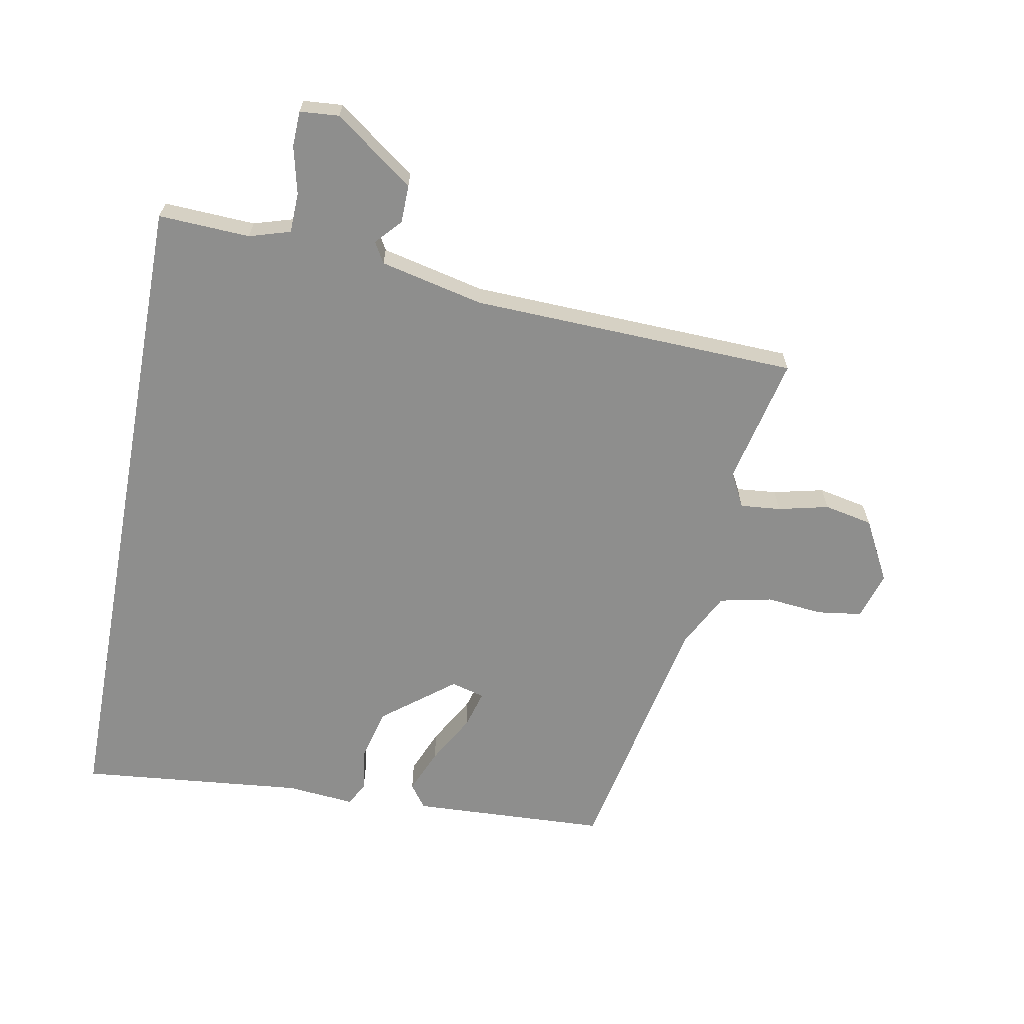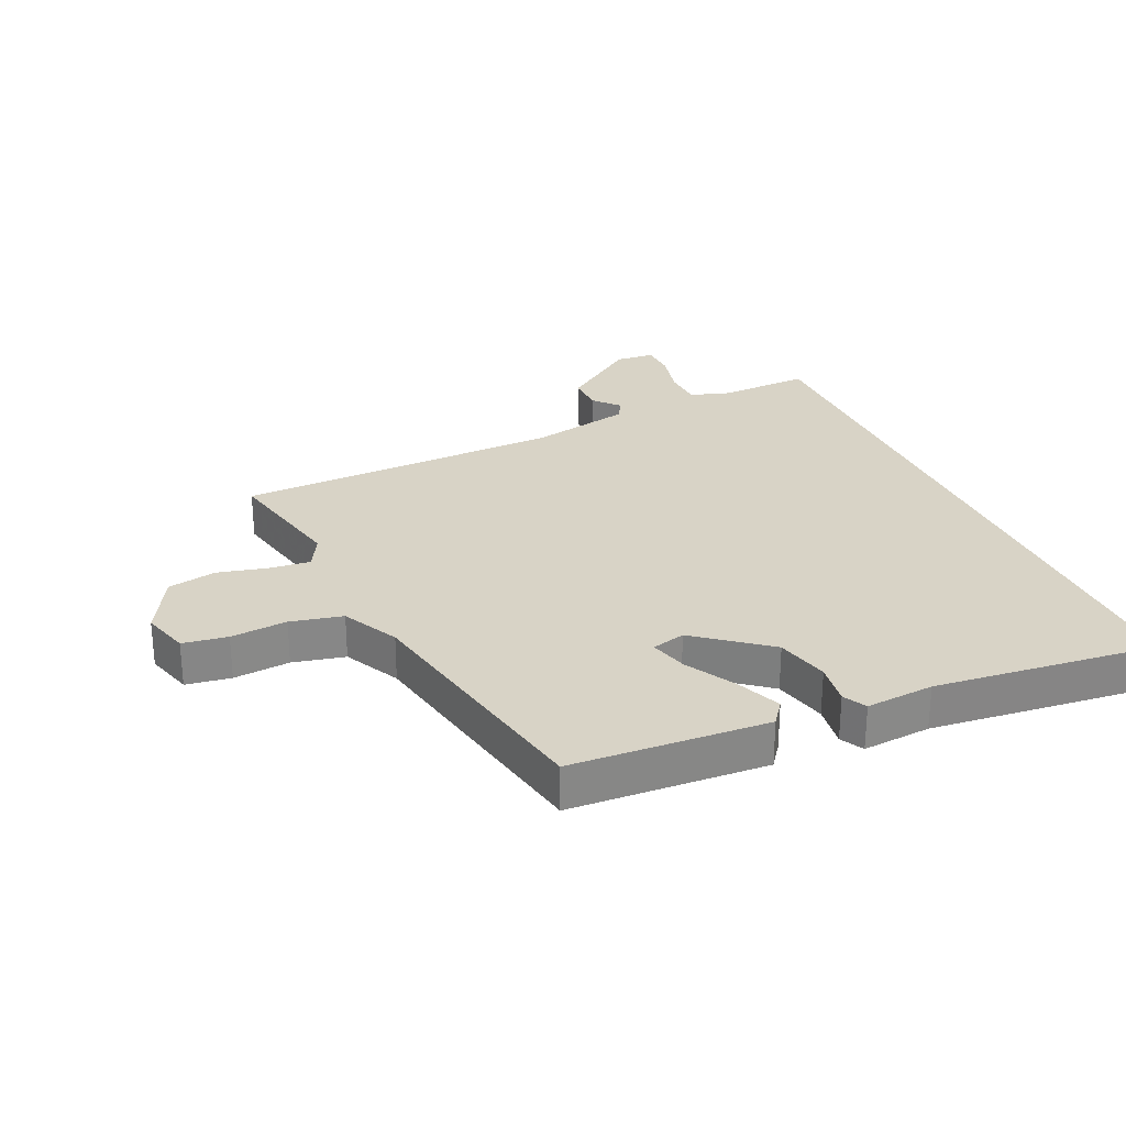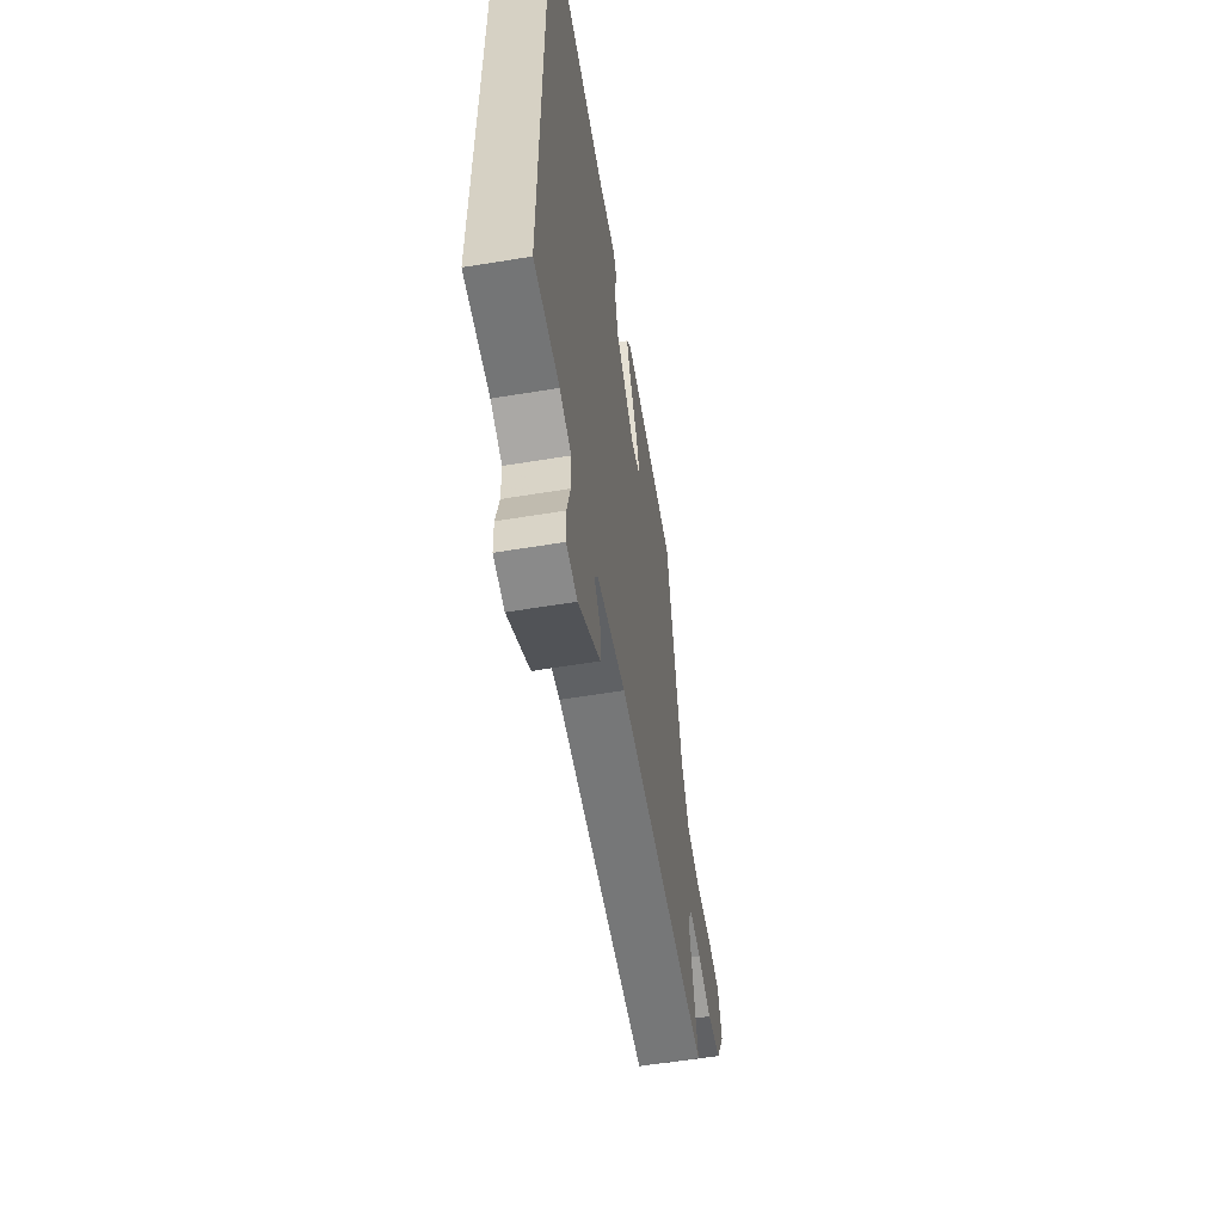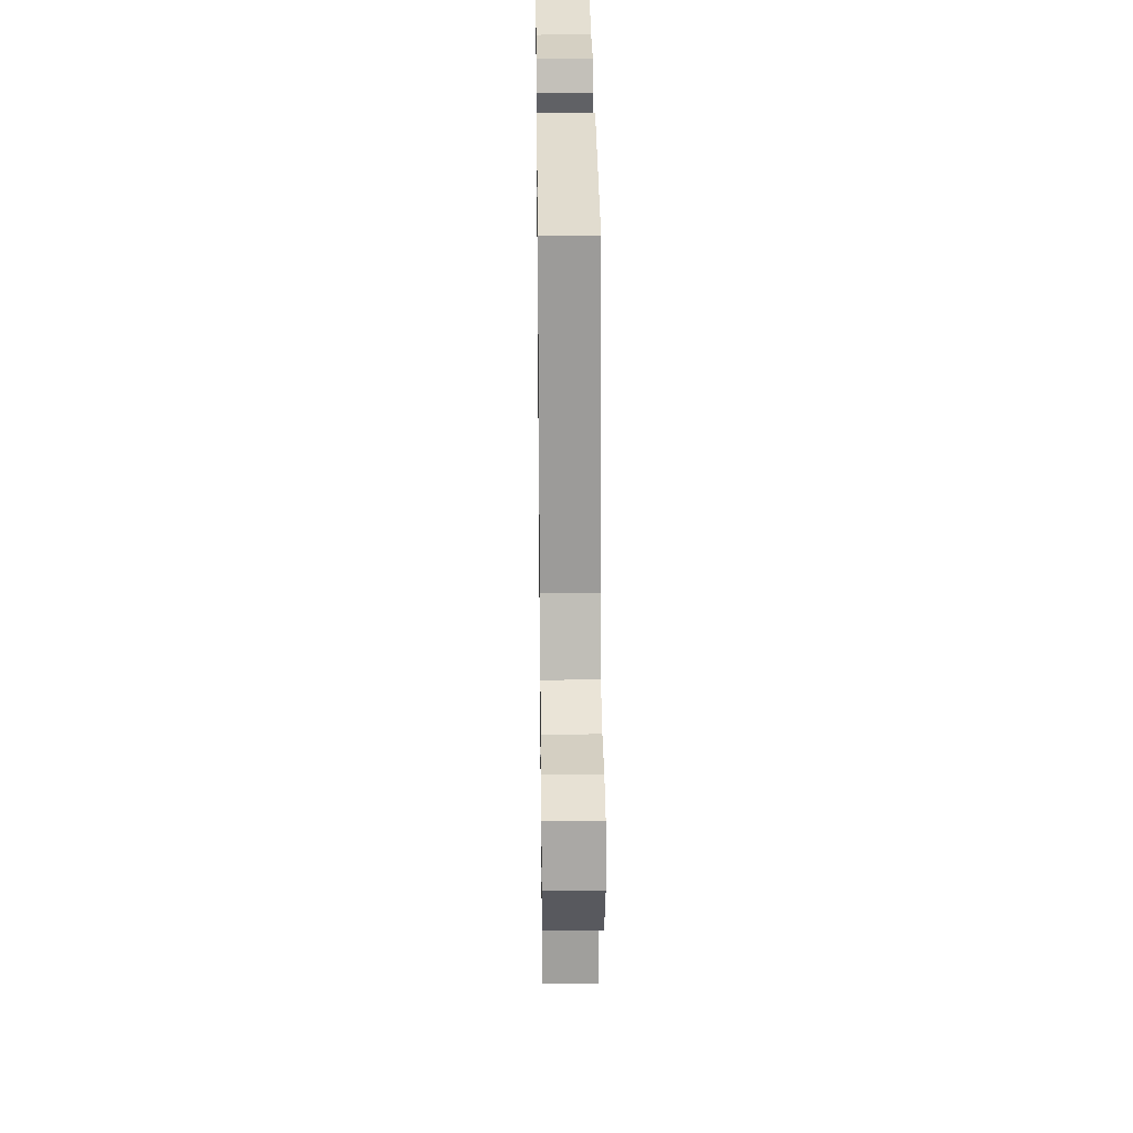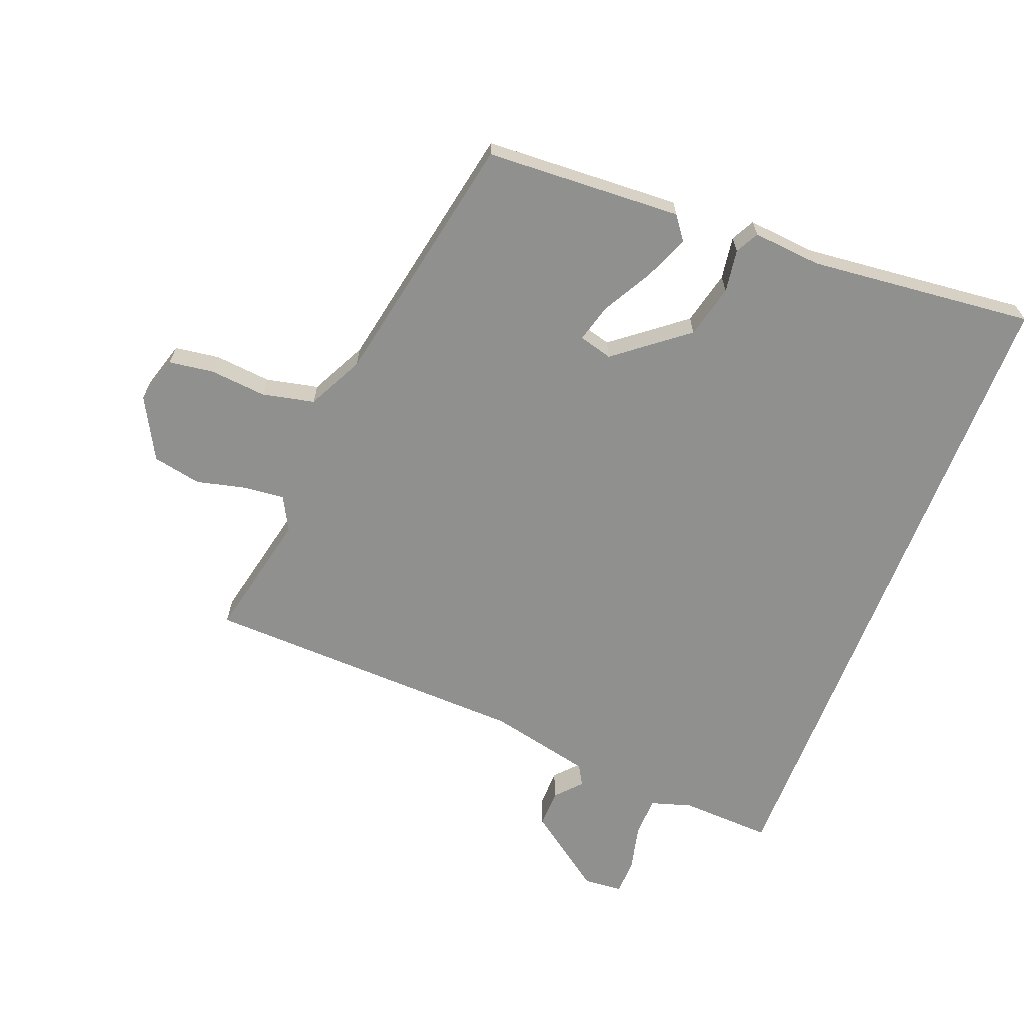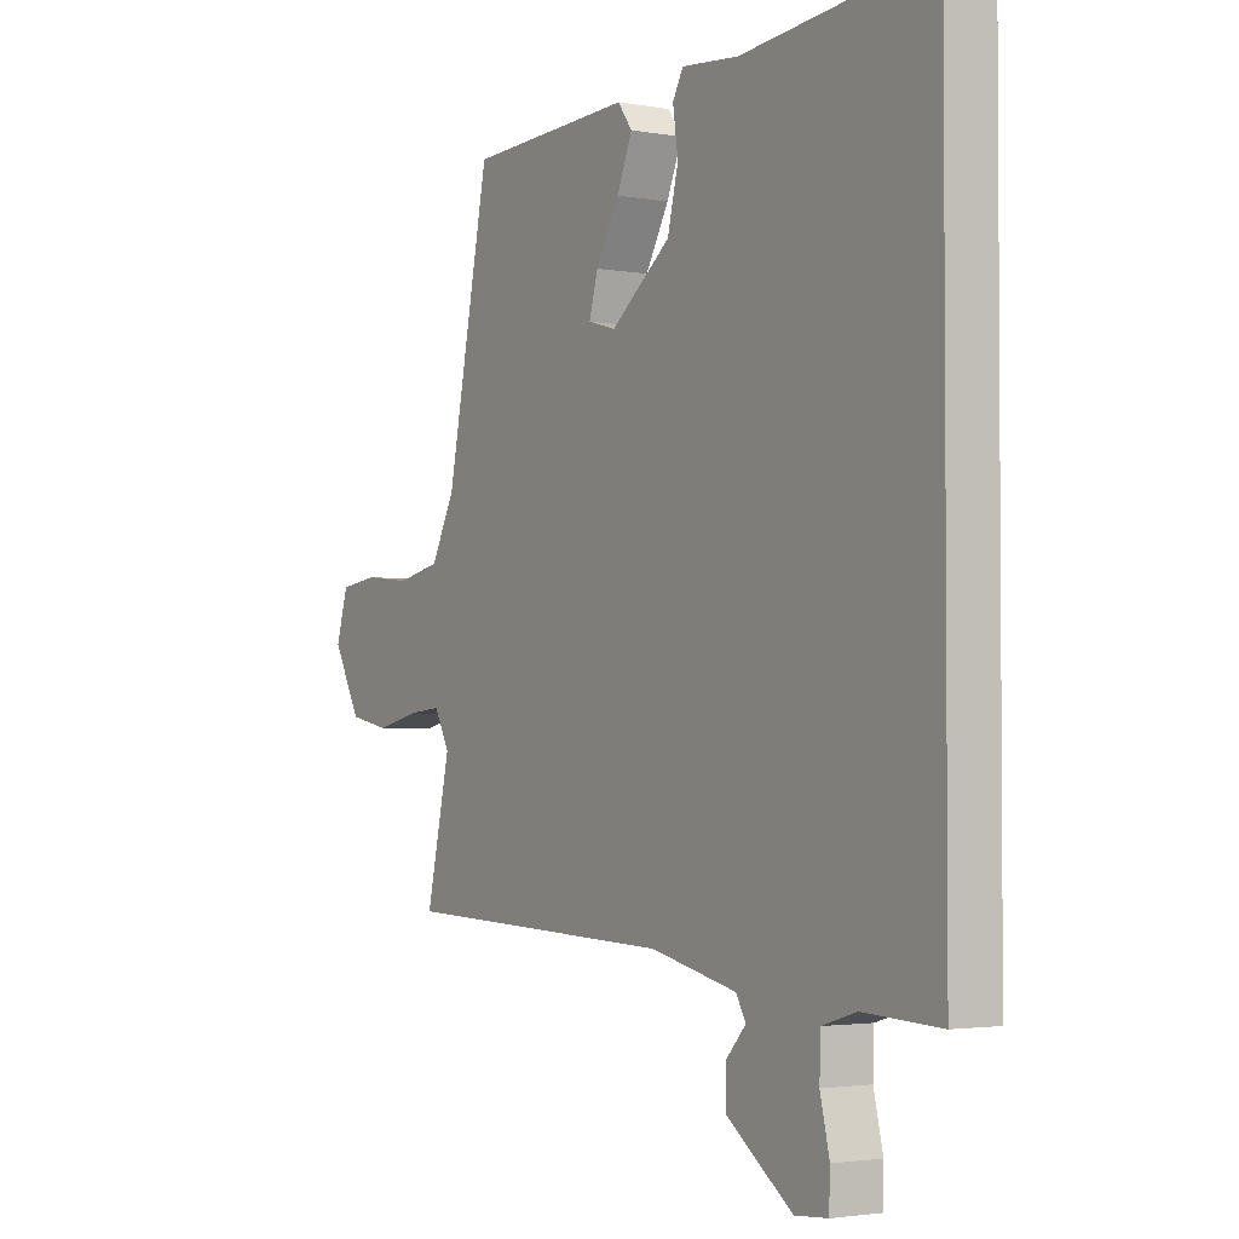
<metadata>
{"format":"obj","ext":"obj","renderer":"f3d","projection":"perspective","resolution":1024,"background":"white","views":[{"elev":-64.9,"azim":169.4,"up":"+Y"},{"elev":27.8,"azim":-23.7,"up":"+Y"},{"elev":-59.0,"azim":99.6,"up":"+Z"},{"elev":31.5,"azim":-90.7,"up":"+Z"},{"elev":-65.5,"azim":-21.0,"up":"+Y"},{"elev":-2.5,"azim":57.6,"up":"+Z"}]}
</metadata>
<code>
v -0.562 0.07 -0.473
v -0.516 0.07 -0.267
v -0.545 0.07 -0.212
v -0.61 0.07 -0.218
v -0.691 0.07 -0.237
v -0.769 0.07 -0.221
v -0.822 0.07 -0.122
v -0.799 0.07 -0.045
v -0.727 0.07 -0.035
v -0.636 0.07 -0.044
v -0.552 0.07 -0.026
v -0.506 0.07 0.064
v -0.424 0.07 0.478
v -0.108 0.07 0.493
v -0.08 0.07 0.455
v -0.11 0.07 0.383
v -0.155 0.07 0.303
v -0.172 0.07 0.242
v -0.118 0.07 0.227
v -0.003 0.07 0.317
v 0.018 0.07 0.403
v 0.008 0.07 0.472
v 0.028 0.07 0.509
v 0.138 0.07 0.499
v 0.5 0.07 0.535
v 0.5 0.07 -0.542
v 0.353 0.07 -0.535
v 0.287 0.07 -0.555
v 0.285 0.07 -0.62
v 0.303 0.07 -0.696
v 0.301 0.07 -0.753
v 0.238 0.07 -0.758
v 0.112 0.07 -0.665
v 0.113 0.07 -0.604
v 0.15 0.07 -0.563
v 0.131 0.07 -0.53
v -0.035 0.07 -0.492
v -0.562 0 -0.473
v -0.516 0 -0.267
v -0.545 0 -0.212
v -0.61 0 -0.218
v -0.691 0 -0.237
v -0.769 0 -0.221
v -0.822 0 -0.122
v -0.799 0 -0.045
v -0.727 0 -0.035
v -0.636 0 -0.044
v -0.552 0 -0.026
v -0.506 0 0.064
v -0.424 0 0.478
v -0.108 0 0.493
v -0.08 0 0.455
v -0.11 0 0.383
v -0.155 0 0.303
v -0.172 0 0.242
v -0.118 0 0.227
v -0.003 0 0.317
v 0.018 0 0.403
v 0.008 0 0.472
v 0.028 0 0.509
v 0.138 0 0.499
v 0.5 0 0.535
v 0.5 0 -0.542
v 0.353 0 -0.535
v 0.287 0 -0.555
v 0.285 0 -0.62
v 0.303 0 -0.696
v 0.301 0 -0.753
v 0.238 0 -0.758
v 0.112 0 -0.665
v 0.113 0 -0.604
v 0.15 0 -0.563
v 0.131 0 -0.53
v -0.035 0 -0.492
f 33 34 35
f 32 33 35
f 31 32 35
f 30 31 35
f 29 30 35
f 28 29 35 36
f 27 28 36 37
f 26 27 37
f 25 26 37
f 24 25 37
f 21 22 23 24
f 20 21 24 37
f 15 16 17
f 14 15 17
f 13 14 17
f 12 13 17
f 11 12 17 18
f 8 9 10
f 7 8 10
f 6 7 10
f 5 6 10
f 4 5 10
f 3 4 10 11
f 11 18 19
f 3 11 19
f 2 3 19
f 19 20 37
f 2 19 37
f 1 2 37
f 72 71 70
f 72 70 69
f 72 69 68
f 72 68 67
f 72 67 66
f 73 72 66 65
f 74 73 65 64
f 74 64 63
f 74 63 62
f 74 62 61
f 61 60 59 58
f 74 61 58 57
f 54 53 52
f 54 52 51
f 54 51 50
f 54 50 49
f 55 54 49 48
f 47 46 45
f 47 45 44
f 47 44 43
f 47 43 42
f 47 42 41
f 48 47 41 40
f 56 55 48
f 56 48 40
f 56 40 39
f 74 57 56
f 74 56 39
f 74 39 38
f 1 38 39 2
f 2 39 40 3
f 3 40 41 4
f 4 41 42 5
f 5 42 43 6
f 6 43 44 7
f 7 44 45 8
f 8 45 46 9
f 9 46 47 10
f 10 47 48 11
f 11 48 49 12
f 12 49 50 13
f 13 50 51 14
f 14 51 52 15
f 15 52 53 16
f 16 53 54 17
f 17 54 55 18
f 18 55 56 19
f 19 56 57 20
f 20 57 58 21
f 21 58 59 22
f 22 59 60 23
f 23 60 61 24
f 24 61 62 25
f 25 62 63 26
f 26 63 64 27
f 27 64 65 28
f 28 65 66 29
f 29 66 67 30
f 30 67 68 31
f 31 68 69 32
f 32 69 70 33
f 33 70 71 34
f 34 71 72 35
f 35 72 73 36
f 36 73 74 37
f 37 74 38 1

</code>
